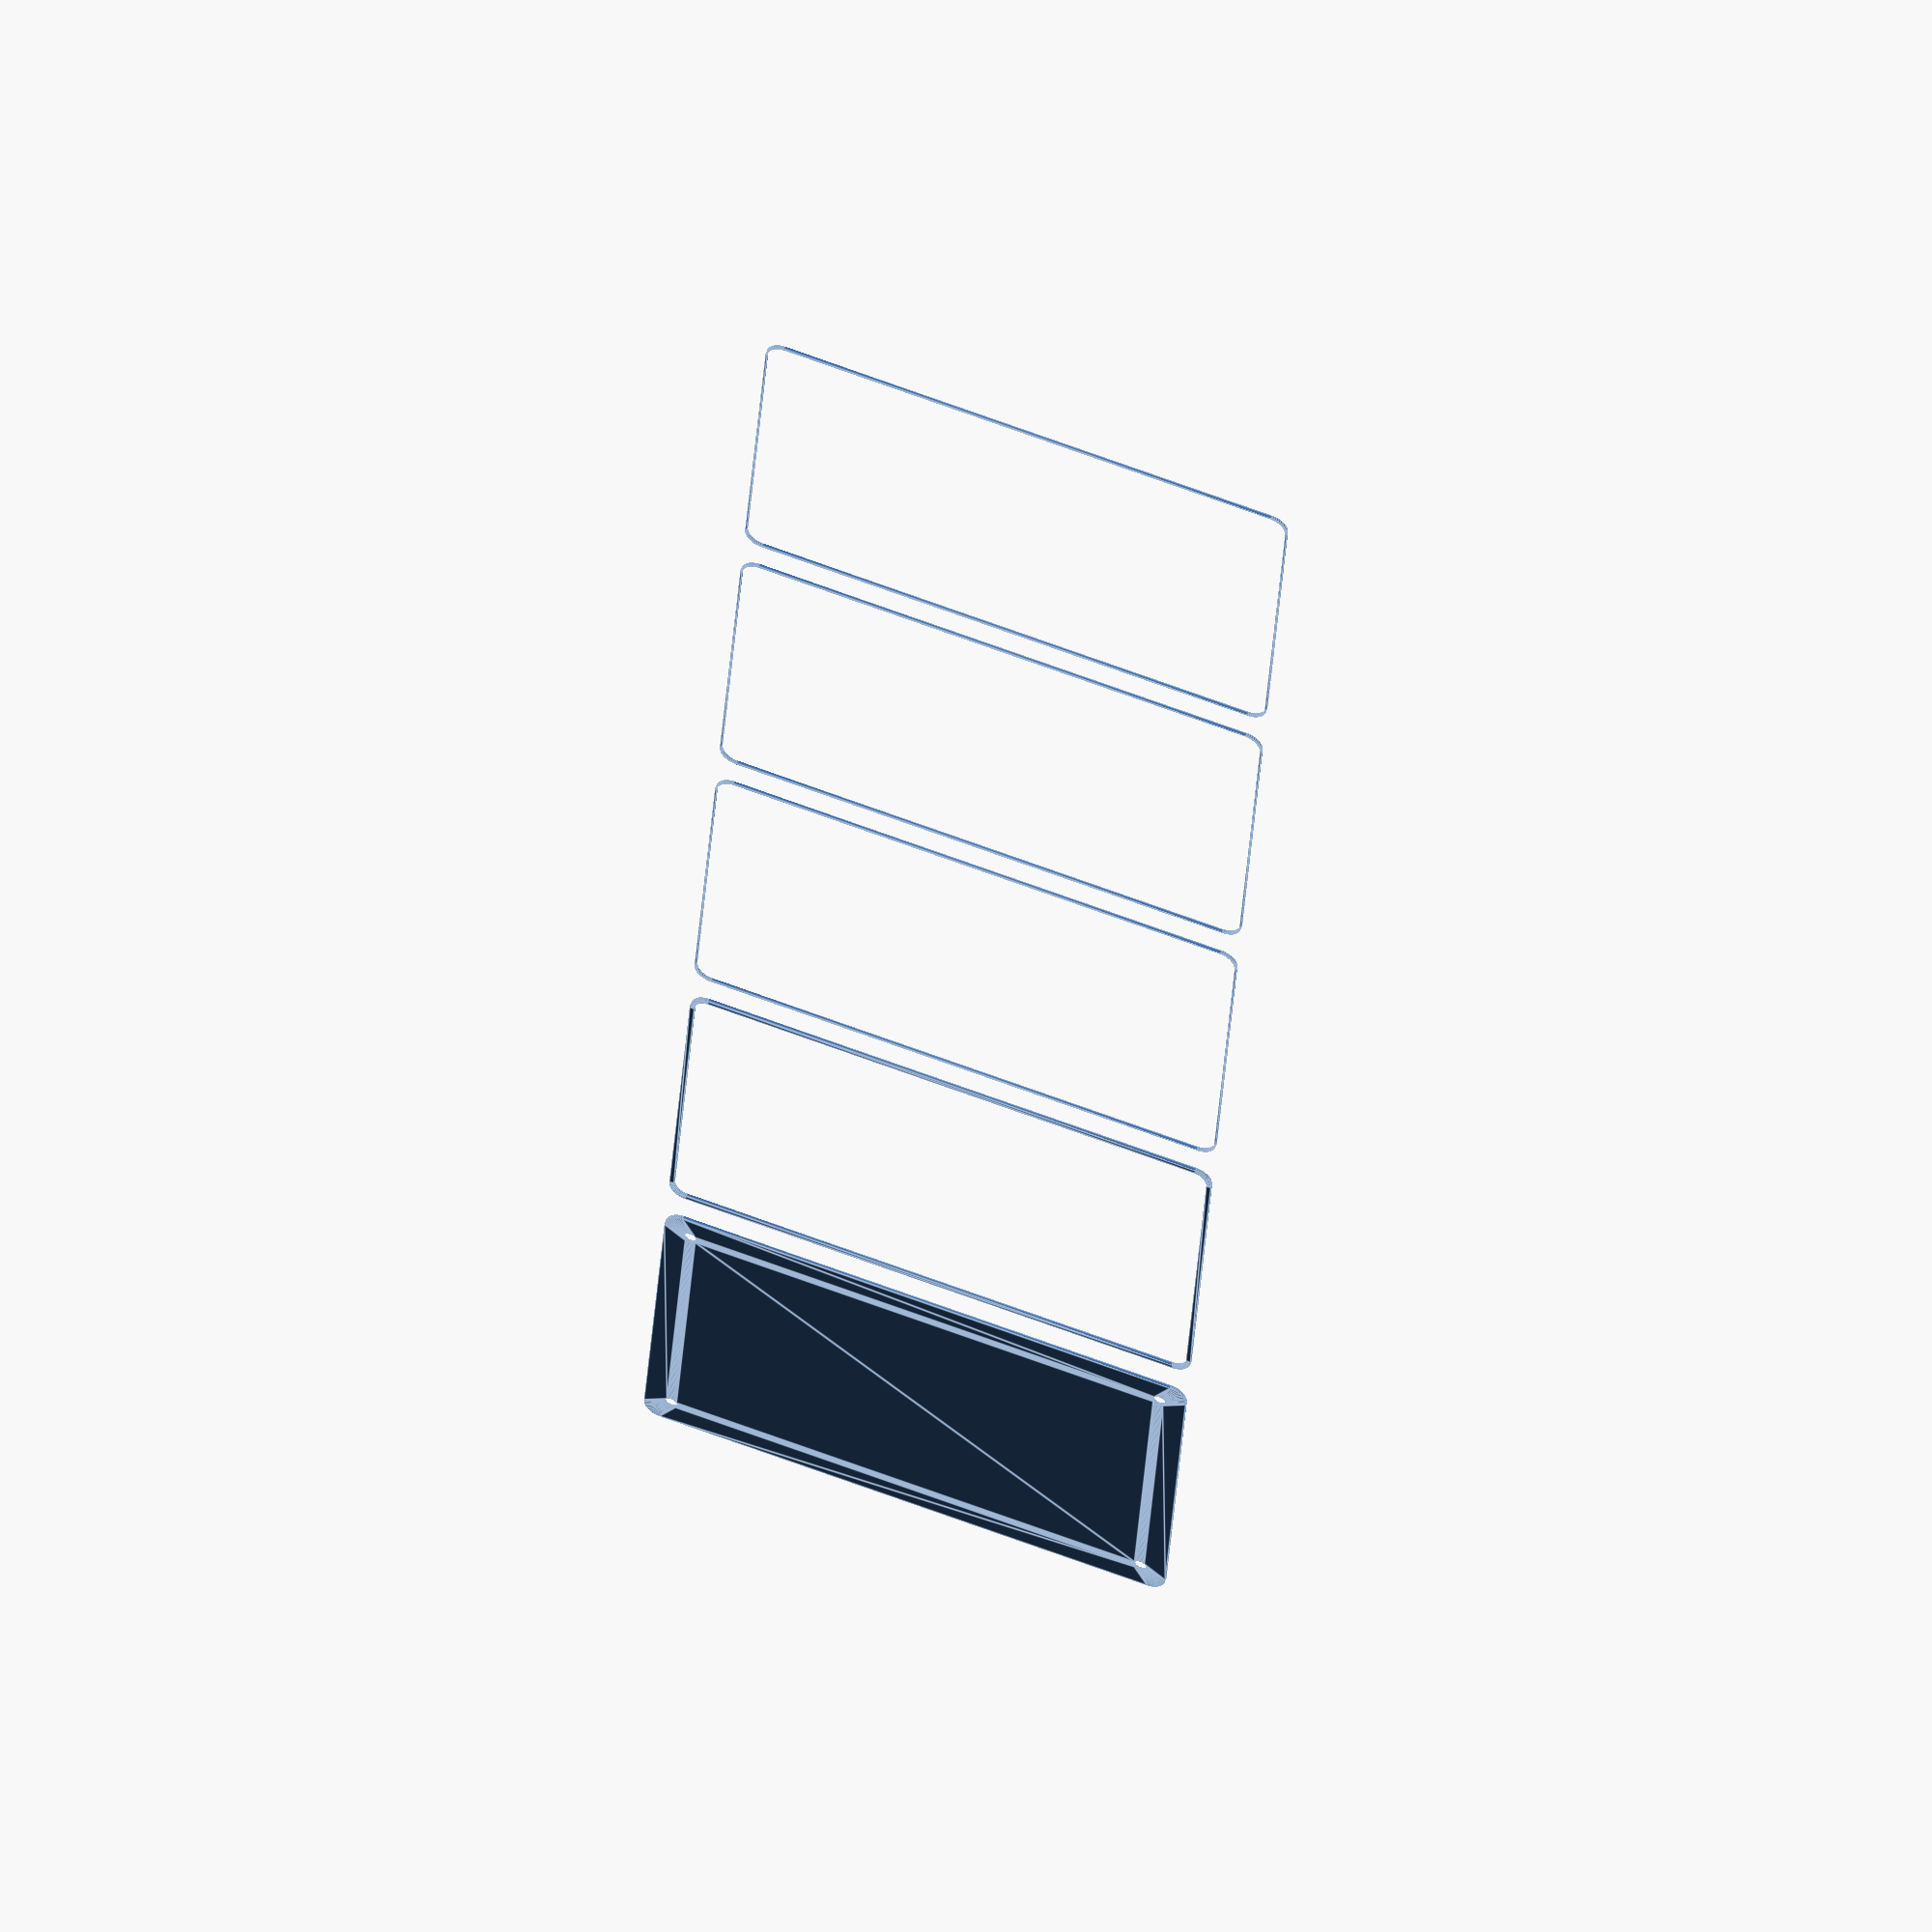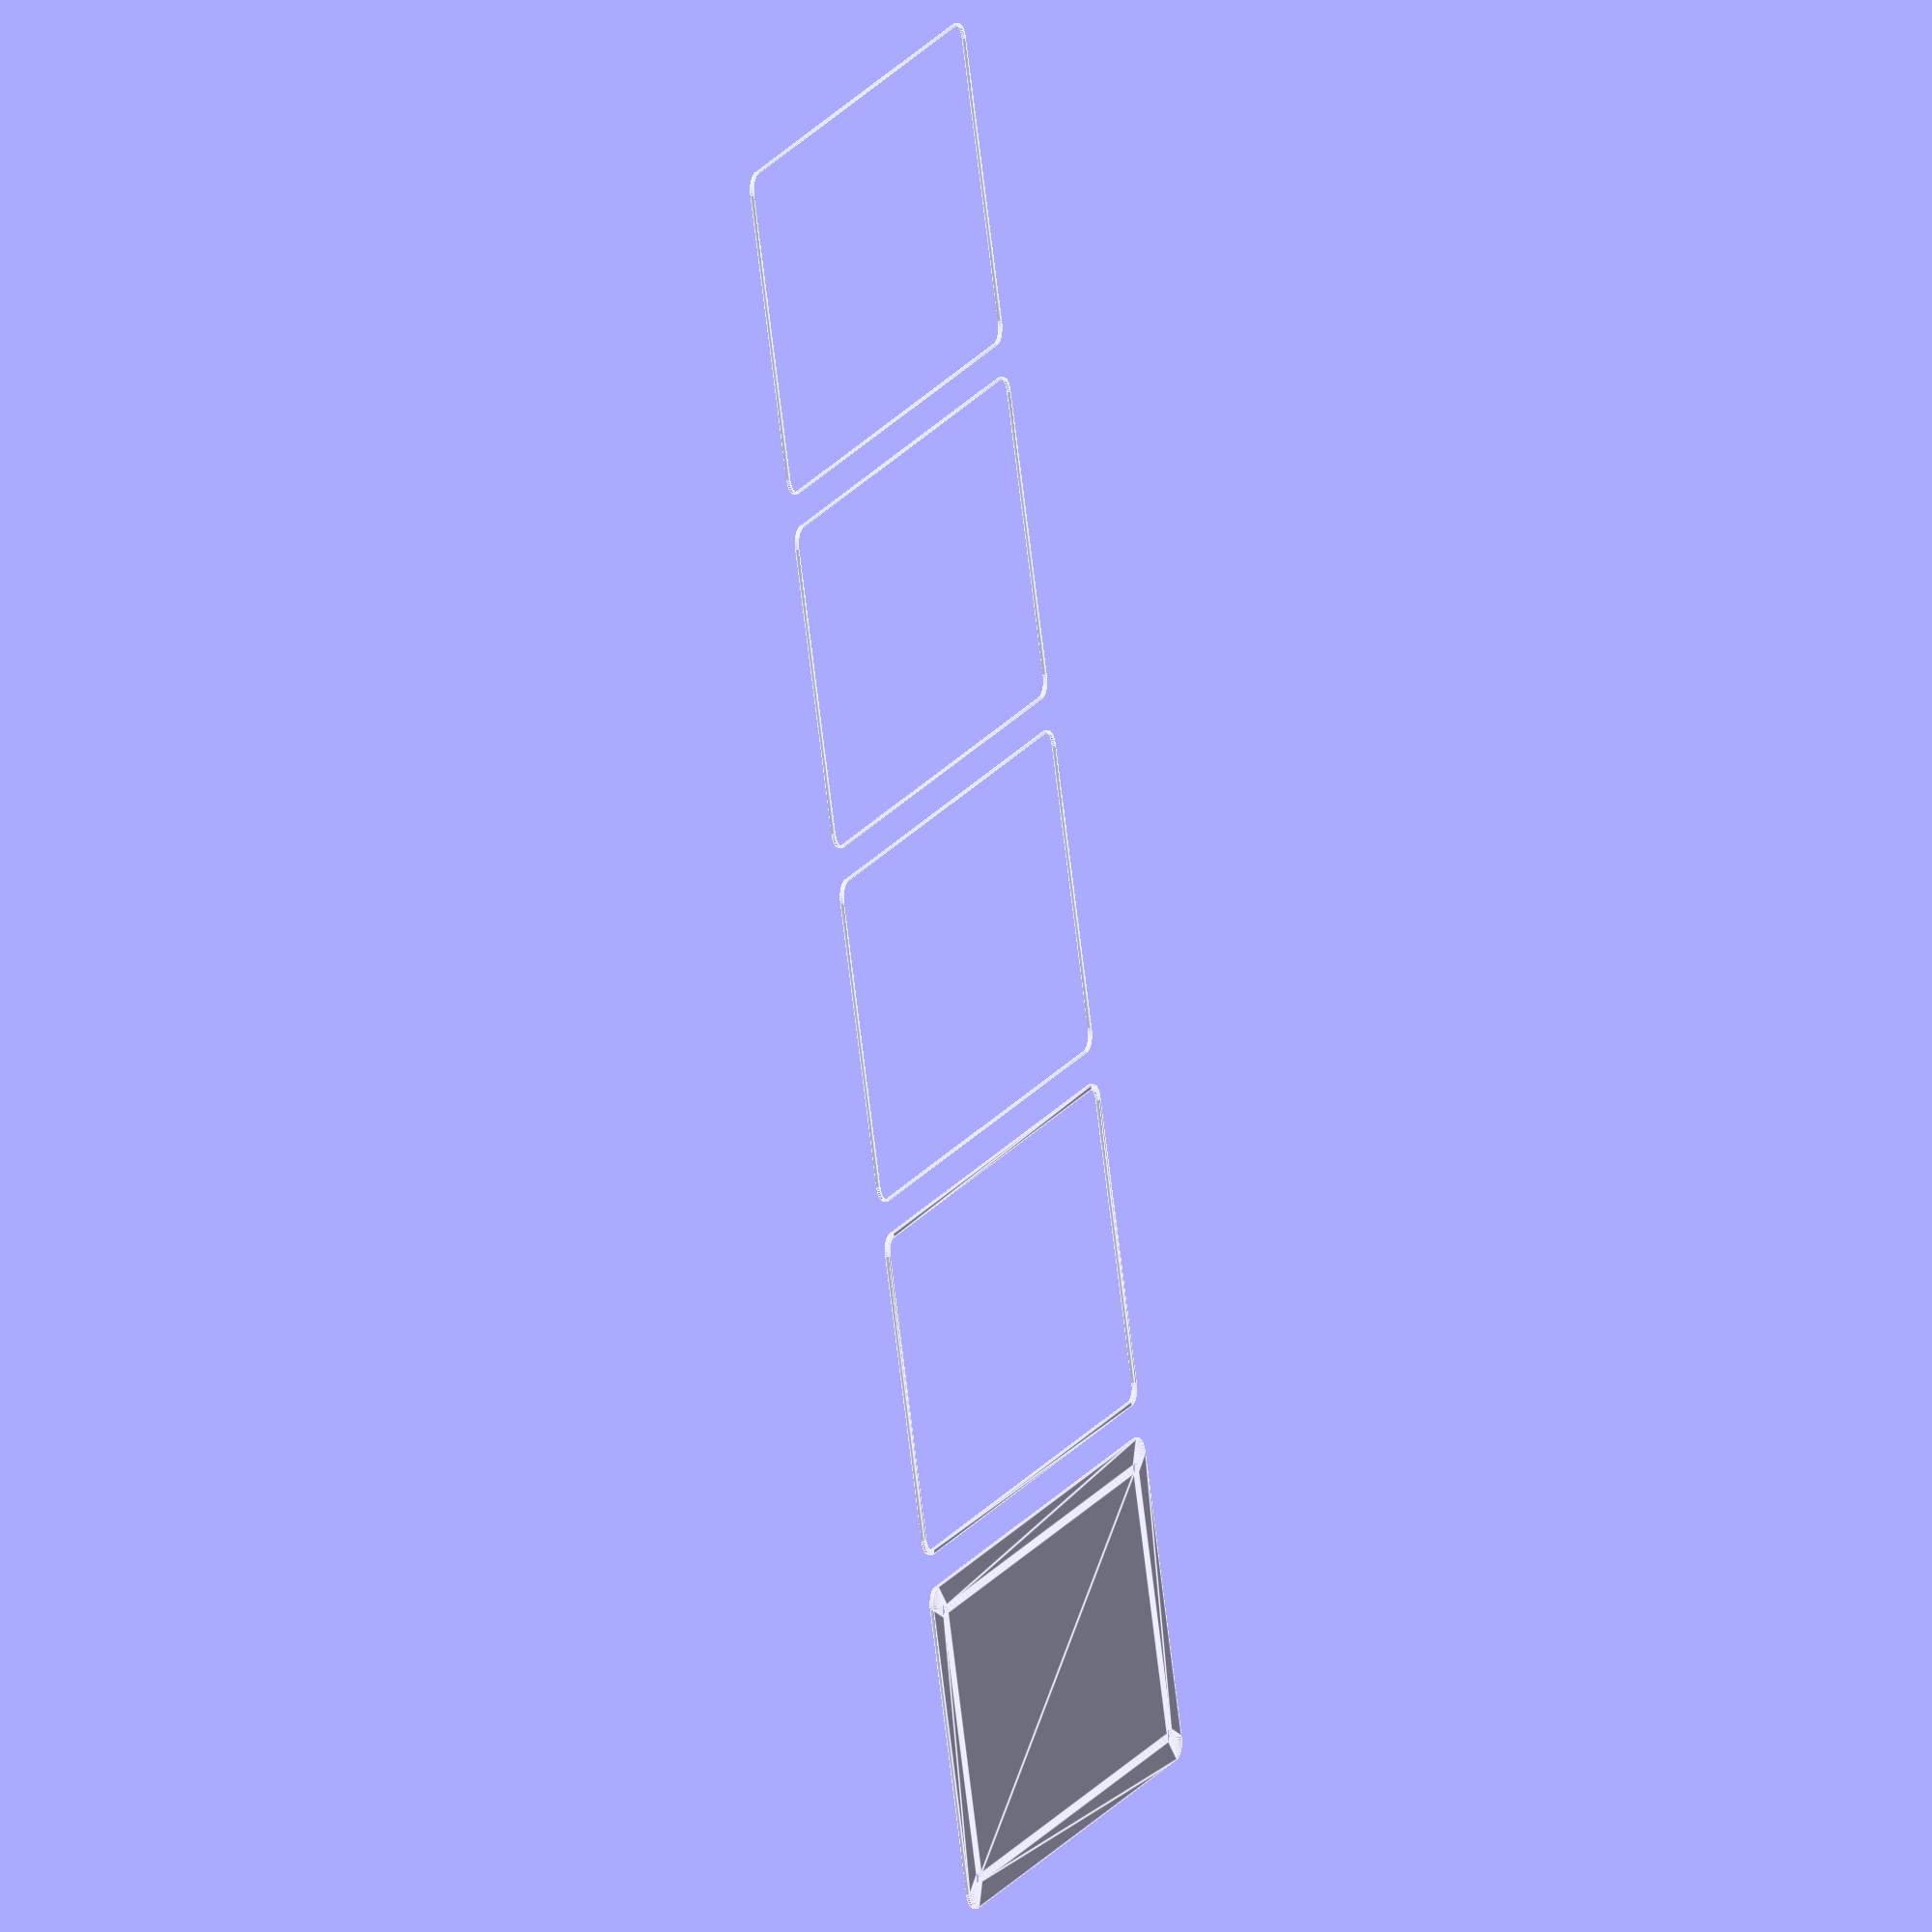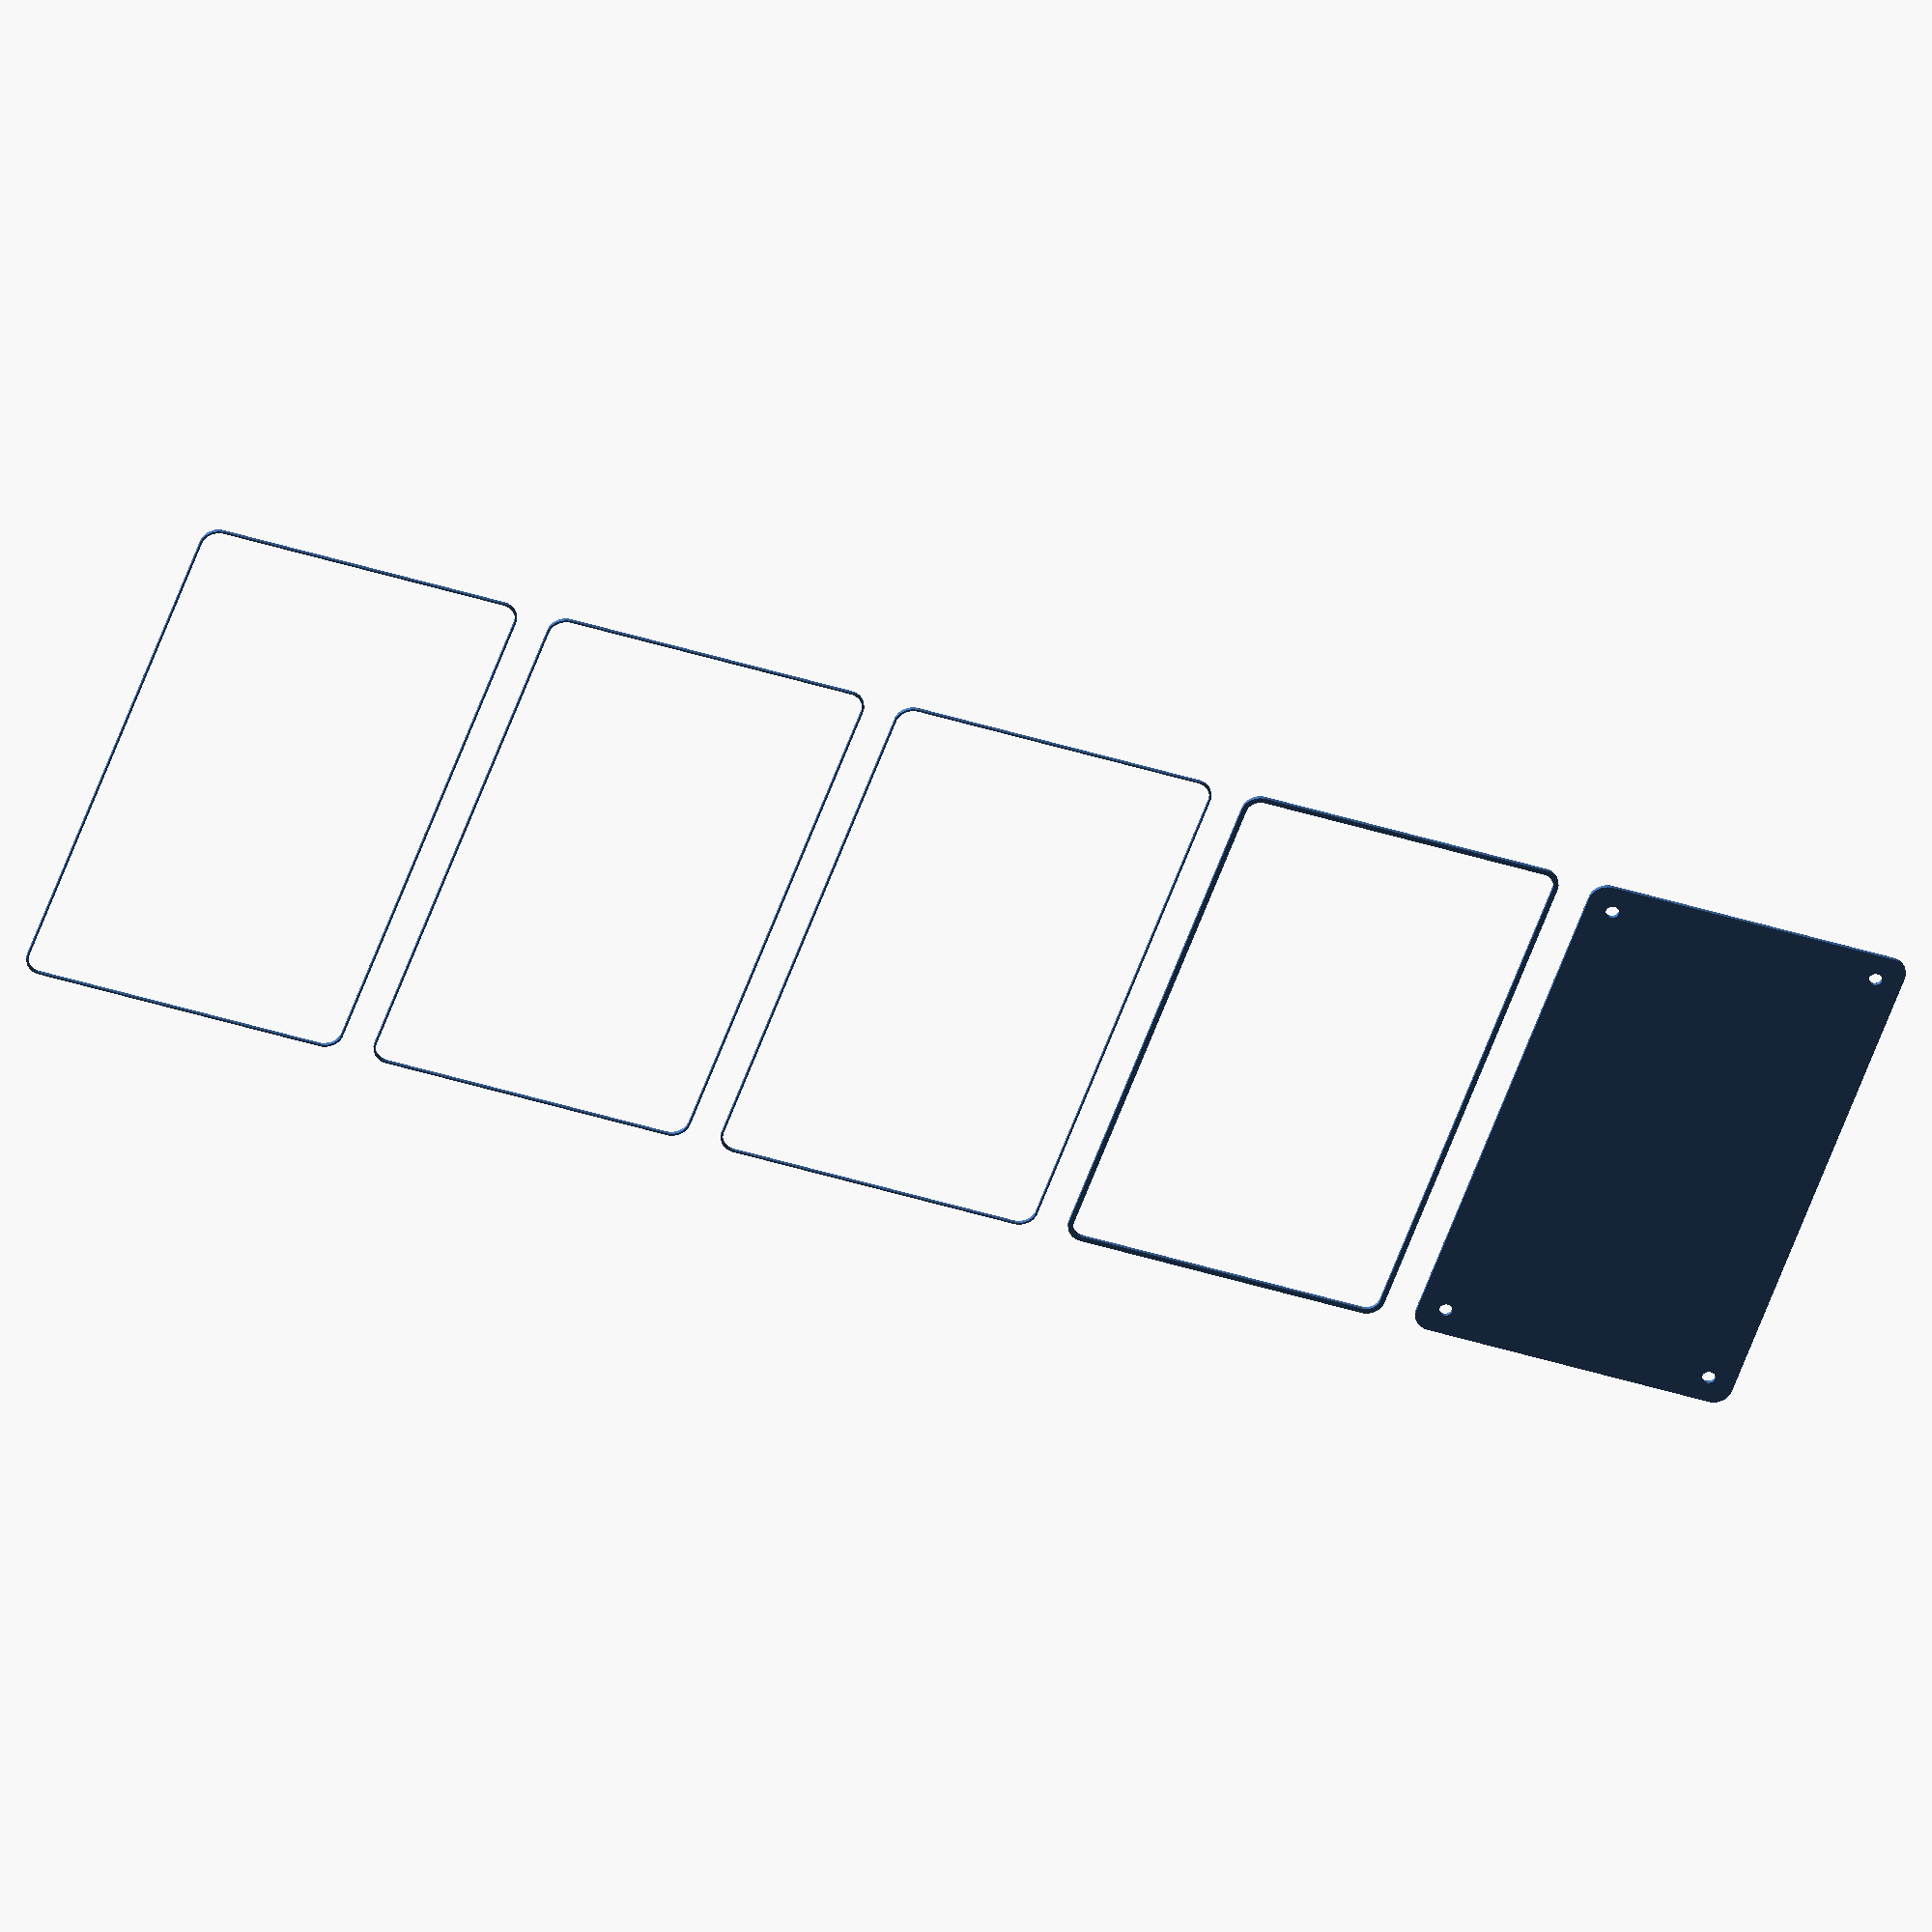
<openscad>
$fn = 50;


union() {
	translate(v = [0, 0, 0]) {
		projection() {
			intersection() {
				translate(v = [-500, -500, -12.0000000000]) {
					cube(size = [1000, 1000, 0.1000000000]);
				}
				difference() {
					union() {
						hull() {
							translate(v = [-70.0000000000, 40.0000000000, 0]) {
								cylinder(h = 27, r = 5);
							}
							translate(v = [70.0000000000, 40.0000000000, 0]) {
								cylinder(h = 27, r = 5);
							}
							translate(v = [-70.0000000000, -40.0000000000, 0]) {
								cylinder(h = 27, r = 5);
							}
							translate(v = [70.0000000000, -40.0000000000, 0]) {
								cylinder(h = 27, r = 5);
							}
						}
					}
					union() {
						translate(v = [-67.5000000000, -37.5000000000, 1]) {
							rotate(a = [0, 0, 0]) {
								difference() {
									union() {
										cylinder(h = 3, r = 2.9000000000);
										translate(v = [0, 0, -10.0000000000]) {
											cylinder(h = 10, r = 1.5000000000);
										}
										translate(v = [0, 0, -10.0000000000]) {
											cylinder(h = 10, r = 1.8000000000);
										}
										translate(v = [0, 0, -10.0000000000]) {
											cylinder(h = 10, r = 1.5000000000);
										}
									}
									union();
								}
							}
						}
						translate(v = [67.5000000000, -37.5000000000, 1]) {
							rotate(a = [0, 0, 0]) {
								difference() {
									union() {
										cylinder(h = 3, r = 2.9000000000);
										translate(v = [0, 0, -10.0000000000]) {
											cylinder(h = 10, r = 1.5000000000);
										}
										translate(v = [0, 0, -10.0000000000]) {
											cylinder(h = 10, r = 1.8000000000);
										}
										translate(v = [0, 0, -10.0000000000]) {
											cylinder(h = 10, r = 1.5000000000);
										}
									}
									union();
								}
							}
						}
						translate(v = [-67.5000000000, 37.5000000000, 1]) {
							rotate(a = [0, 0, 0]) {
								difference() {
									union() {
										cylinder(h = 3, r = 2.9000000000);
										translate(v = [0, 0, -10.0000000000]) {
											cylinder(h = 10, r = 1.5000000000);
										}
										translate(v = [0, 0, -10.0000000000]) {
											cylinder(h = 10, r = 1.8000000000);
										}
										translate(v = [0, 0, -10.0000000000]) {
											cylinder(h = 10, r = 1.5000000000);
										}
									}
									union();
								}
							}
						}
						translate(v = [67.5000000000, 37.5000000000, 1]) {
							rotate(a = [0, 0, 0]) {
								difference() {
									union() {
										cylinder(h = 3, r = 2.9000000000);
										translate(v = [0, 0, -10.0000000000]) {
											cylinder(h = 10, r = 1.5000000000);
										}
										translate(v = [0, 0, -10.0000000000]) {
											cylinder(h = 10, r = 1.8000000000);
										}
										translate(v = [0, 0, -10.0000000000]) {
											cylinder(h = 10, r = 1.5000000000);
										}
									}
									union();
								}
							}
						}
						translate(v = [0, 0, 1]) {
							hull() {
								union() {
									translate(v = [-69.7500000000, 39.7500000000, 4.7500000000]) {
										cylinder(h = 37.5000000000, r = 4.7500000000);
									}
									translate(v = [-69.7500000000, 39.7500000000, 4.7500000000]) {
										sphere(r = 4.7500000000);
									}
									translate(v = [-69.7500000000, 39.7500000000, 42.2500000000]) {
										sphere(r = 4.7500000000);
									}
								}
								union() {
									translate(v = [69.7500000000, 39.7500000000, 4.7500000000]) {
										cylinder(h = 37.5000000000, r = 4.7500000000);
									}
									translate(v = [69.7500000000, 39.7500000000, 4.7500000000]) {
										sphere(r = 4.7500000000);
									}
									translate(v = [69.7500000000, 39.7500000000, 42.2500000000]) {
										sphere(r = 4.7500000000);
									}
								}
								union() {
									translate(v = [-69.7500000000, -39.7500000000, 4.7500000000]) {
										cylinder(h = 37.5000000000, r = 4.7500000000);
									}
									translate(v = [-69.7500000000, -39.7500000000, 4.7500000000]) {
										sphere(r = 4.7500000000);
									}
									translate(v = [-69.7500000000, -39.7500000000, 42.2500000000]) {
										sphere(r = 4.7500000000);
									}
								}
								union() {
									translate(v = [69.7500000000, -39.7500000000, 4.7500000000]) {
										cylinder(h = 37.5000000000, r = 4.7500000000);
									}
									translate(v = [69.7500000000, -39.7500000000, 4.7500000000]) {
										sphere(r = 4.7500000000);
									}
									translate(v = [69.7500000000, -39.7500000000, 42.2500000000]) {
										sphere(r = 4.7500000000);
									}
								}
							}
						}
					}
				}
			}
		}
	}
	translate(v = [0, 99, 0]) {
		projection() {
			intersection() {
				translate(v = [-500, -500, -9.0000000000]) {
					cube(size = [1000, 1000, 0.1000000000]);
				}
				difference() {
					union() {
						hull() {
							translate(v = [-70.0000000000, 40.0000000000, 0]) {
								cylinder(h = 27, r = 5);
							}
							translate(v = [70.0000000000, 40.0000000000, 0]) {
								cylinder(h = 27, r = 5);
							}
							translate(v = [-70.0000000000, -40.0000000000, 0]) {
								cylinder(h = 27, r = 5);
							}
							translate(v = [70.0000000000, -40.0000000000, 0]) {
								cylinder(h = 27, r = 5);
							}
						}
					}
					union() {
						translate(v = [-67.5000000000, -37.5000000000, 1]) {
							rotate(a = [0, 0, 0]) {
								difference() {
									union() {
										cylinder(h = 3, r = 2.9000000000);
										translate(v = [0, 0, -10.0000000000]) {
											cylinder(h = 10, r = 1.5000000000);
										}
										translate(v = [0, 0, -10.0000000000]) {
											cylinder(h = 10, r = 1.8000000000);
										}
										translate(v = [0, 0, -10.0000000000]) {
											cylinder(h = 10, r = 1.5000000000);
										}
									}
									union();
								}
							}
						}
						translate(v = [67.5000000000, -37.5000000000, 1]) {
							rotate(a = [0, 0, 0]) {
								difference() {
									union() {
										cylinder(h = 3, r = 2.9000000000);
										translate(v = [0, 0, -10.0000000000]) {
											cylinder(h = 10, r = 1.5000000000);
										}
										translate(v = [0, 0, -10.0000000000]) {
											cylinder(h = 10, r = 1.8000000000);
										}
										translate(v = [0, 0, -10.0000000000]) {
											cylinder(h = 10, r = 1.5000000000);
										}
									}
									union();
								}
							}
						}
						translate(v = [-67.5000000000, 37.5000000000, 1]) {
							rotate(a = [0, 0, 0]) {
								difference() {
									union() {
										cylinder(h = 3, r = 2.9000000000);
										translate(v = [0, 0, -10.0000000000]) {
											cylinder(h = 10, r = 1.5000000000);
										}
										translate(v = [0, 0, -10.0000000000]) {
											cylinder(h = 10, r = 1.8000000000);
										}
										translate(v = [0, 0, -10.0000000000]) {
											cylinder(h = 10, r = 1.5000000000);
										}
									}
									union();
								}
							}
						}
						translate(v = [67.5000000000, 37.5000000000, 1]) {
							rotate(a = [0, 0, 0]) {
								difference() {
									union() {
										cylinder(h = 3, r = 2.9000000000);
										translate(v = [0, 0, -10.0000000000]) {
											cylinder(h = 10, r = 1.5000000000);
										}
										translate(v = [0, 0, -10.0000000000]) {
											cylinder(h = 10, r = 1.8000000000);
										}
										translate(v = [0, 0, -10.0000000000]) {
											cylinder(h = 10, r = 1.5000000000);
										}
									}
									union();
								}
							}
						}
						translate(v = [0, 0, 1]) {
							hull() {
								union() {
									translate(v = [-69.7500000000, 39.7500000000, 4.7500000000]) {
										cylinder(h = 37.5000000000, r = 4.7500000000);
									}
									translate(v = [-69.7500000000, 39.7500000000, 4.7500000000]) {
										sphere(r = 4.7500000000);
									}
									translate(v = [-69.7500000000, 39.7500000000, 42.2500000000]) {
										sphere(r = 4.7500000000);
									}
								}
								union() {
									translate(v = [69.7500000000, 39.7500000000, 4.7500000000]) {
										cylinder(h = 37.5000000000, r = 4.7500000000);
									}
									translate(v = [69.7500000000, 39.7500000000, 4.7500000000]) {
										sphere(r = 4.7500000000);
									}
									translate(v = [69.7500000000, 39.7500000000, 42.2500000000]) {
										sphere(r = 4.7500000000);
									}
								}
								union() {
									translate(v = [-69.7500000000, -39.7500000000, 4.7500000000]) {
										cylinder(h = 37.5000000000, r = 4.7500000000);
									}
									translate(v = [-69.7500000000, -39.7500000000, 4.7500000000]) {
										sphere(r = 4.7500000000);
									}
									translate(v = [-69.7500000000, -39.7500000000, 42.2500000000]) {
										sphere(r = 4.7500000000);
									}
								}
								union() {
									translate(v = [69.7500000000, -39.7500000000, 4.7500000000]) {
										cylinder(h = 37.5000000000, r = 4.7500000000);
									}
									translate(v = [69.7500000000, -39.7500000000, 4.7500000000]) {
										sphere(r = 4.7500000000);
									}
									translate(v = [69.7500000000, -39.7500000000, 42.2500000000]) {
										sphere(r = 4.7500000000);
									}
								}
							}
						}
					}
				}
			}
		}
	}
	translate(v = [0, 198, 0]) {
		projection() {
			intersection() {
				translate(v = [-500, -500, -6.0000000000]) {
					cube(size = [1000, 1000, 0.1000000000]);
				}
				difference() {
					union() {
						hull() {
							translate(v = [-70.0000000000, 40.0000000000, 0]) {
								cylinder(h = 27, r = 5);
							}
							translate(v = [70.0000000000, 40.0000000000, 0]) {
								cylinder(h = 27, r = 5);
							}
							translate(v = [-70.0000000000, -40.0000000000, 0]) {
								cylinder(h = 27, r = 5);
							}
							translate(v = [70.0000000000, -40.0000000000, 0]) {
								cylinder(h = 27, r = 5);
							}
						}
					}
					union() {
						translate(v = [-67.5000000000, -37.5000000000, 1]) {
							rotate(a = [0, 0, 0]) {
								difference() {
									union() {
										cylinder(h = 3, r = 2.9000000000);
										translate(v = [0, 0, -10.0000000000]) {
											cylinder(h = 10, r = 1.5000000000);
										}
										translate(v = [0, 0, -10.0000000000]) {
											cylinder(h = 10, r = 1.8000000000);
										}
										translate(v = [0, 0, -10.0000000000]) {
											cylinder(h = 10, r = 1.5000000000);
										}
									}
									union();
								}
							}
						}
						translate(v = [67.5000000000, -37.5000000000, 1]) {
							rotate(a = [0, 0, 0]) {
								difference() {
									union() {
										cylinder(h = 3, r = 2.9000000000);
										translate(v = [0, 0, -10.0000000000]) {
											cylinder(h = 10, r = 1.5000000000);
										}
										translate(v = [0, 0, -10.0000000000]) {
											cylinder(h = 10, r = 1.8000000000);
										}
										translate(v = [0, 0, -10.0000000000]) {
											cylinder(h = 10, r = 1.5000000000);
										}
									}
									union();
								}
							}
						}
						translate(v = [-67.5000000000, 37.5000000000, 1]) {
							rotate(a = [0, 0, 0]) {
								difference() {
									union() {
										cylinder(h = 3, r = 2.9000000000);
										translate(v = [0, 0, -10.0000000000]) {
											cylinder(h = 10, r = 1.5000000000);
										}
										translate(v = [0, 0, -10.0000000000]) {
											cylinder(h = 10, r = 1.8000000000);
										}
										translate(v = [0, 0, -10.0000000000]) {
											cylinder(h = 10, r = 1.5000000000);
										}
									}
									union();
								}
							}
						}
						translate(v = [67.5000000000, 37.5000000000, 1]) {
							rotate(a = [0, 0, 0]) {
								difference() {
									union() {
										cylinder(h = 3, r = 2.9000000000);
										translate(v = [0, 0, -10.0000000000]) {
											cylinder(h = 10, r = 1.5000000000);
										}
										translate(v = [0, 0, -10.0000000000]) {
											cylinder(h = 10, r = 1.8000000000);
										}
										translate(v = [0, 0, -10.0000000000]) {
											cylinder(h = 10, r = 1.5000000000);
										}
									}
									union();
								}
							}
						}
						translate(v = [0, 0, 1]) {
							hull() {
								union() {
									translate(v = [-69.7500000000, 39.7500000000, 4.7500000000]) {
										cylinder(h = 37.5000000000, r = 4.7500000000);
									}
									translate(v = [-69.7500000000, 39.7500000000, 4.7500000000]) {
										sphere(r = 4.7500000000);
									}
									translate(v = [-69.7500000000, 39.7500000000, 42.2500000000]) {
										sphere(r = 4.7500000000);
									}
								}
								union() {
									translate(v = [69.7500000000, 39.7500000000, 4.7500000000]) {
										cylinder(h = 37.5000000000, r = 4.7500000000);
									}
									translate(v = [69.7500000000, 39.7500000000, 4.7500000000]) {
										sphere(r = 4.7500000000);
									}
									translate(v = [69.7500000000, 39.7500000000, 42.2500000000]) {
										sphere(r = 4.7500000000);
									}
								}
								union() {
									translate(v = [-69.7500000000, -39.7500000000, 4.7500000000]) {
										cylinder(h = 37.5000000000, r = 4.7500000000);
									}
									translate(v = [-69.7500000000, -39.7500000000, 4.7500000000]) {
										sphere(r = 4.7500000000);
									}
									translate(v = [-69.7500000000, -39.7500000000, 42.2500000000]) {
										sphere(r = 4.7500000000);
									}
								}
								union() {
									translate(v = [69.7500000000, -39.7500000000, 4.7500000000]) {
										cylinder(h = 37.5000000000, r = 4.7500000000);
									}
									translate(v = [69.7500000000, -39.7500000000, 4.7500000000]) {
										sphere(r = 4.7500000000);
									}
									translate(v = [69.7500000000, -39.7500000000, 42.2500000000]) {
										sphere(r = 4.7500000000);
									}
								}
							}
						}
					}
				}
			}
		}
	}
	translate(v = [0, 297, 0]) {
		projection() {
			intersection() {
				translate(v = [-500, -500, -3.0000000000]) {
					cube(size = [1000, 1000, 0.1000000000]);
				}
				difference() {
					union() {
						hull() {
							translate(v = [-70.0000000000, 40.0000000000, 0]) {
								cylinder(h = 27, r = 5);
							}
							translate(v = [70.0000000000, 40.0000000000, 0]) {
								cylinder(h = 27, r = 5);
							}
							translate(v = [-70.0000000000, -40.0000000000, 0]) {
								cylinder(h = 27, r = 5);
							}
							translate(v = [70.0000000000, -40.0000000000, 0]) {
								cylinder(h = 27, r = 5);
							}
						}
					}
					union() {
						translate(v = [-67.5000000000, -37.5000000000, 1]) {
							rotate(a = [0, 0, 0]) {
								difference() {
									union() {
										cylinder(h = 3, r = 2.9000000000);
										translate(v = [0, 0, -10.0000000000]) {
											cylinder(h = 10, r = 1.5000000000);
										}
										translate(v = [0, 0, -10.0000000000]) {
											cylinder(h = 10, r = 1.8000000000);
										}
										translate(v = [0, 0, -10.0000000000]) {
											cylinder(h = 10, r = 1.5000000000);
										}
									}
									union();
								}
							}
						}
						translate(v = [67.5000000000, -37.5000000000, 1]) {
							rotate(a = [0, 0, 0]) {
								difference() {
									union() {
										cylinder(h = 3, r = 2.9000000000);
										translate(v = [0, 0, -10.0000000000]) {
											cylinder(h = 10, r = 1.5000000000);
										}
										translate(v = [0, 0, -10.0000000000]) {
											cylinder(h = 10, r = 1.8000000000);
										}
										translate(v = [0, 0, -10.0000000000]) {
											cylinder(h = 10, r = 1.5000000000);
										}
									}
									union();
								}
							}
						}
						translate(v = [-67.5000000000, 37.5000000000, 1]) {
							rotate(a = [0, 0, 0]) {
								difference() {
									union() {
										cylinder(h = 3, r = 2.9000000000);
										translate(v = [0, 0, -10.0000000000]) {
											cylinder(h = 10, r = 1.5000000000);
										}
										translate(v = [0, 0, -10.0000000000]) {
											cylinder(h = 10, r = 1.8000000000);
										}
										translate(v = [0, 0, -10.0000000000]) {
											cylinder(h = 10, r = 1.5000000000);
										}
									}
									union();
								}
							}
						}
						translate(v = [67.5000000000, 37.5000000000, 1]) {
							rotate(a = [0, 0, 0]) {
								difference() {
									union() {
										cylinder(h = 3, r = 2.9000000000);
										translate(v = [0, 0, -10.0000000000]) {
											cylinder(h = 10, r = 1.5000000000);
										}
										translate(v = [0, 0, -10.0000000000]) {
											cylinder(h = 10, r = 1.8000000000);
										}
										translate(v = [0, 0, -10.0000000000]) {
											cylinder(h = 10, r = 1.5000000000);
										}
									}
									union();
								}
							}
						}
						translate(v = [0, 0, 1]) {
							hull() {
								union() {
									translate(v = [-69.7500000000, 39.7500000000, 4.7500000000]) {
										cylinder(h = 37.5000000000, r = 4.7500000000);
									}
									translate(v = [-69.7500000000, 39.7500000000, 4.7500000000]) {
										sphere(r = 4.7500000000);
									}
									translate(v = [-69.7500000000, 39.7500000000, 42.2500000000]) {
										sphere(r = 4.7500000000);
									}
								}
								union() {
									translate(v = [69.7500000000, 39.7500000000, 4.7500000000]) {
										cylinder(h = 37.5000000000, r = 4.7500000000);
									}
									translate(v = [69.7500000000, 39.7500000000, 4.7500000000]) {
										sphere(r = 4.7500000000);
									}
									translate(v = [69.7500000000, 39.7500000000, 42.2500000000]) {
										sphere(r = 4.7500000000);
									}
								}
								union() {
									translate(v = [-69.7500000000, -39.7500000000, 4.7500000000]) {
										cylinder(h = 37.5000000000, r = 4.7500000000);
									}
									translate(v = [-69.7500000000, -39.7500000000, 4.7500000000]) {
										sphere(r = 4.7500000000);
									}
									translate(v = [-69.7500000000, -39.7500000000, 42.2500000000]) {
										sphere(r = 4.7500000000);
									}
								}
								union() {
									translate(v = [69.7500000000, -39.7500000000, 4.7500000000]) {
										cylinder(h = 37.5000000000, r = 4.7500000000);
									}
									translate(v = [69.7500000000, -39.7500000000, 4.7500000000]) {
										sphere(r = 4.7500000000);
									}
									translate(v = [69.7500000000, -39.7500000000, 42.2500000000]) {
										sphere(r = 4.7500000000);
									}
								}
							}
						}
					}
				}
			}
		}
	}
	translate(v = [0, 396, 0]) {
		projection() {
			intersection() {
				translate(v = [-500, -500, 0.0000000000]) {
					cube(size = [1000, 1000, 0.1000000000]);
				}
				difference() {
					union() {
						hull() {
							translate(v = [-70.0000000000, 40.0000000000, 0]) {
								cylinder(h = 27, r = 5);
							}
							translate(v = [70.0000000000, 40.0000000000, 0]) {
								cylinder(h = 27, r = 5);
							}
							translate(v = [-70.0000000000, -40.0000000000, 0]) {
								cylinder(h = 27, r = 5);
							}
							translate(v = [70.0000000000, -40.0000000000, 0]) {
								cylinder(h = 27, r = 5);
							}
						}
					}
					union() {
						translate(v = [-67.5000000000, -37.5000000000, 1]) {
							rotate(a = [0, 0, 0]) {
								difference() {
									union() {
										cylinder(h = 3, r = 2.9000000000);
										translate(v = [0, 0, -10.0000000000]) {
											cylinder(h = 10, r = 1.5000000000);
										}
										translate(v = [0, 0, -10.0000000000]) {
											cylinder(h = 10, r = 1.8000000000);
										}
										translate(v = [0, 0, -10.0000000000]) {
											cylinder(h = 10, r = 1.5000000000);
										}
									}
									union();
								}
							}
						}
						translate(v = [67.5000000000, -37.5000000000, 1]) {
							rotate(a = [0, 0, 0]) {
								difference() {
									union() {
										cylinder(h = 3, r = 2.9000000000);
										translate(v = [0, 0, -10.0000000000]) {
											cylinder(h = 10, r = 1.5000000000);
										}
										translate(v = [0, 0, -10.0000000000]) {
											cylinder(h = 10, r = 1.8000000000);
										}
										translate(v = [0, 0, -10.0000000000]) {
											cylinder(h = 10, r = 1.5000000000);
										}
									}
									union();
								}
							}
						}
						translate(v = [-67.5000000000, 37.5000000000, 1]) {
							rotate(a = [0, 0, 0]) {
								difference() {
									union() {
										cylinder(h = 3, r = 2.9000000000);
										translate(v = [0, 0, -10.0000000000]) {
											cylinder(h = 10, r = 1.5000000000);
										}
										translate(v = [0, 0, -10.0000000000]) {
											cylinder(h = 10, r = 1.8000000000);
										}
										translate(v = [0, 0, -10.0000000000]) {
											cylinder(h = 10, r = 1.5000000000);
										}
									}
									union();
								}
							}
						}
						translate(v = [67.5000000000, 37.5000000000, 1]) {
							rotate(a = [0, 0, 0]) {
								difference() {
									union() {
										cylinder(h = 3, r = 2.9000000000);
										translate(v = [0, 0, -10.0000000000]) {
											cylinder(h = 10, r = 1.5000000000);
										}
										translate(v = [0, 0, -10.0000000000]) {
											cylinder(h = 10, r = 1.8000000000);
										}
										translate(v = [0, 0, -10.0000000000]) {
											cylinder(h = 10, r = 1.5000000000);
										}
									}
									union();
								}
							}
						}
						translate(v = [0, 0, 1]) {
							hull() {
								union() {
									translate(v = [-69.7500000000, 39.7500000000, 4.7500000000]) {
										cylinder(h = 37.5000000000, r = 4.7500000000);
									}
									translate(v = [-69.7500000000, 39.7500000000, 4.7500000000]) {
										sphere(r = 4.7500000000);
									}
									translate(v = [-69.7500000000, 39.7500000000, 42.2500000000]) {
										sphere(r = 4.7500000000);
									}
								}
								union() {
									translate(v = [69.7500000000, 39.7500000000, 4.7500000000]) {
										cylinder(h = 37.5000000000, r = 4.7500000000);
									}
									translate(v = [69.7500000000, 39.7500000000, 4.7500000000]) {
										sphere(r = 4.7500000000);
									}
									translate(v = [69.7500000000, 39.7500000000, 42.2500000000]) {
										sphere(r = 4.7500000000);
									}
								}
								union() {
									translate(v = [-69.7500000000, -39.7500000000, 4.7500000000]) {
										cylinder(h = 37.5000000000, r = 4.7500000000);
									}
									translate(v = [-69.7500000000, -39.7500000000, 4.7500000000]) {
										sphere(r = 4.7500000000);
									}
									translate(v = [-69.7500000000, -39.7500000000, 42.2500000000]) {
										sphere(r = 4.7500000000);
									}
								}
								union() {
									translate(v = [69.7500000000, -39.7500000000, 4.7500000000]) {
										cylinder(h = 37.5000000000, r = 4.7500000000);
									}
									translate(v = [69.7500000000, -39.7500000000, 4.7500000000]) {
										sphere(r = 4.7500000000);
									}
									translate(v = [69.7500000000, -39.7500000000, 42.2500000000]) {
										sphere(r = 4.7500000000);
									}
								}
							}
						}
					}
				}
			}
		}
	}
	translate(v = [0, 495, 0]) {
		projection() {
			intersection() {
				translate(v = [-500, -500, 3.0000000000]) {
					cube(size = [1000, 1000, 0.1000000000]);
				}
				difference() {
					union() {
						hull() {
							translate(v = [-70.0000000000, 40.0000000000, 0]) {
								cylinder(h = 27, r = 5);
							}
							translate(v = [70.0000000000, 40.0000000000, 0]) {
								cylinder(h = 27, r = 5);
							}
							translate(v = [-70.0000000000, -40.0000000000, 0]) {
								cylinder(h = 27, r = 5);
							}
							translate(v = [70.0000000000, -40.0000000000, 0]) {
								cylinder(h = 27, r = 5);
							}
						}
					}
					union() {
						translate(v = [-67.5000000000, -37.5000000000, 1]) {
							rotate(a = [0, 0, 0]) {
								difference() {
									union() {
										cylinder(h = 3, r = 2.9000000000);
										translate(v = [0, 0, -10.0000000000]) {
											cylinder(h = 10, r = 1.5000000000);
										}
										translate(v = [0, 0, -10.0000000000]) {
											cylinder(h = 10, r = 1.8000000000);
										}
										translate(v = [0, 0, -10.0000000000]) {
											cylinder(h = 10, r = 1.5000000000);
										}
									}
									union();
								}
							}
						}
						translate(v = [67.5000000000, -37.5000000000, 1]) {
							rotate(a = [0, 0, 0]) {
								difference() {
									union() {
										cylinder(h = 3, r = 2.9000000000);
										translate(v = [0, 0, -10.0000000000]) {
											cylinder(h = 10, r = 1.5000000000);
										}
										translate(v = [0, 0, -10.0000000000]) {
											cylinder(h = 10, r = 1.8000000000);
										}
										translate(v = [0, 0, -10.0000000000]) {
											cylinder(h = 10, r = 1.5000000000);
										}
									}
									union();
								}
							}
						}
						translate(v = [-67.5000000000, 37.5000000000, 1]) {
							rotate(a = [0, 0, 0]) {
								difference() {
									union() {
										cylinder(h = 3, r = 2.9000000000);
										translate(v = [0, 0, -10.0000000000]) {
											cylinder(h = 10, r = 1.5000000000);
										}
										translate(v = [0, 0, -10.0000000000]) {
											cylinder(h = 10, r = 1.8000000000);
										}
										translate(v = [0, 0, -10.0000000000]) {
											cylinder(h = 10, r = 1.5000000000);
										}
									}
									union();
								}
							}
						}
						translate(v = [67.5000000000, 37.5000000000, 1]) {
							rotate(a = [0, 0, 0]) {
								difference() {
									union() {
										cylinder(h = 3, r = 2.9000000000);
										translate(v = [0, 0, -10.0000000000]) {
											cylinder(h = 10, r = 1.5000000000);
										}
										translate(v = [0, 0, -10.0000000000]) {
											cylinder(h = 10, r = 1.8000000000);
										}
										translate(v = [0, 0, -10.0000000000]) {
											cylinder(h = 10, r = 1.5000000000);
										}
									}
									union();
								}
							}
						}
						translate(v = [0, 0, 1]) {
							hull() {
								union() {
									translate(v = [-69.7500000000, 39.7500000000, 4.7500000000]) {
										cylinder(h = 37.5000000000, r = 4.7500000000);
									}
									translate(v = [-69.7500000000, 39.7500000000, 4.7500000000]) {
										sphere(r = 4.7500000000);
									}
									translate(v = [-69.7500000000, 39.7500000000, 42.2500000000]) {
										sphere(r = 4.7500000000);
									}
								}
								union() {
									translate(v = [69.7500000000, 39.7500000000, 4.7500000000]) {
										cylinder(h = 37.5000000000, r = 4.7500000000);
									}
									translate(v = [69.7500000000, 39.7500000000, 4.7500000000]) {
										sphere(r = 4.7500000000);
									}
									translate(v = [69.7500000000, 39.7500000000, 42.2500000000]) {
										sphere(r = 4.7500000000);
									}
								}
								union() {
									translate(v = [-69.7500000000, -39.7500000000, 4.7500000000]) {
										cylinder(h = 37.5000000000, r = 4.7500000000);
									}
									translate(v = [-69.7500000000, -39.7500000000, 4.7500000000]) {
										sphere(r = 4.7500000000);
									}
									translate(v = [-69.7500000000, -39.7500000000, 42.2500000000]) {
										sphere(r = 4.7500000000);
									}
								}
								union() {
									translate(v = [69.7500000000, -39.7500000000, 4.7500000000]) {
										cylinder(h = 37.5000000000, r = 4.7500000000);
									}
									translate(v = [69.7500000000, -39.7500000000, 4.7500000000]) {
										sphere(r = 4.7500000000);
									}
									translate(v = [69.7500000000, -39.7500000000, 42.2500000000]) {
										sphere(r = 4.7500000000);
									}
								}
							}
						}
					}
				}
			}
		}
	}
	translate(v = [0, 594, 0]) {
		projection() {
			intersection() {
				translate(v = [-500, -500, 6.0000000000]) {
					cube(size = [1000, 1000, 0.1000000000]);
				}
				difference() {
					union() {
						hull() {
							translate(v = [-70.0000000000, 40.0000000000, 0]) {
								cylinder(h = 27, r = 5);
							}
							translate(v = [70.0000000000, 40.0000000000, 0]) {
								cylinder(h = 27, r = 5);
							}
							translate(v = [-70.0000000000, -40.0000000000, 0]) {
								cylinder(h = 27, r = 5);
							}
							translate(v = [70.0000000000, -40.0000000000, 0]) {
								cylinder(h = 27, r = 5);
							}
						}
					}
					union() {
						translate(v = [-67.5000000000, -37.5000000000, 1]) {
							rotate(a = [0, 0, 0]) {
								difference() {
									union() {
										cylinder(h = 3, r = 2.9000000000);
										translate(v = [0, 0, -10.0000000000]) {
											cylinder(h = 10, r = 1.5000000000);
										}
										translate(v = [0, 0, -10.0000000000]) {
											cylinder(h = 10, r = 1.8000000000);
										}
										translate(v = [0, 0, -10.0000000000]) {
											cylinder(h = 10, r = 1.5000000000);
										}
									}
									union();
								}
							}
						}
						translate(v = [67.5000000000, -37.5000000000, 1]) {
							rotate(a = [0, 0, 0]) {
								difference() {
									union() {
										cylinder(h = 3, r = 2.9000000000);
										translate(v = [0, 0, -10.0000000000]) {
											cylinder(h = 10, r = 1.5000000000);
										}
										translate(v = [0, 0, -10.0000000000]) {
											cylinder(h = 10, r = 1.8000000000);
										}
										translate(v = [0, 0, -10.0000000000]) {
											cylinder(h = 10, r = 1.5000000000);
										}
									}
									union();
								}
							}
						}
						translate(v = [-67.5000000000, 37.5000000000, 1]) {
							rotate(a = [0, 0, 0]) {
								difference() {
									union() {
										cylinder(h = 3, r = 2.9000000000);
										translate(v = [0, 0, -10.0000000000]) {
											cylinder(h = 10, r = 1.5000000000);
										}
										translate(v = [0, 0, -10.0000000000]) {
											cylinder(h = 10, r = 1.8000000000);
										}
										translate(v = [0, 0, -10.0000000000]) {
											cylinder(h = 10, r = 1.5000000000);
										}
									}
									union();
								}
							}
						}
						translate(v = [67.5000000000, 37.5000000000, 1]) {
							rotate(a = [0, 0, 0]) {
								difference() {
									union() {
										cylinder(h = 3, r = 2.9000000000);
										translate(v = [0, 0, -10.0000000000]) {
											cylinder(h = 10, r = 1.5000000000);
										}
										translate(v = [0, 0, -10.0000000000]) {
											cylinder(h = 10, r = 1.8000000000);
										}
										translate(v = [0, 0, -10.0000000000]) {
											cylinder(h = 10, r = 1.5000000000);
										}
									}
									union();
								}
							}
						}
						translate(v = [0, 0, 1]) {
							hull() {
								union() {
									translate(v = [-69.7500000000, 39.7500000000, 4.7500000000]) {
										cylinder(h = 37.5000000000, r = 4.7500000000);
									}
									translate(v = [-69.7500000000, 39.7500000000, 4.7500000000]) {
										sphere(r = 4.7500000000);
									}
									translate(v = [-69.7500000000, 39.7500000000, 42.2500000000]) {
										sphere(r = 4.7500000000);
									}
								}
								union() {
									translate(v = [69.7500000000, 39.7500000000, 4.7500000000]) {
										cylinder(h = 37.5000000000, r = 4.7500000000);
									}
									translate(v = [69.7500000000, 39.7500000000, 4.7500000000]) {
										sphere(r = 4.7500000000);
									}
									translate(v = [69.7500000000, 39.7500000000, 42.2500000000]) {
										sphere(r = 4.7500000000);
									}
								}
								union() {
									translate(v = [-69.7500000000, -39.7500000000, 4.7500000000]) {
										cylinder(h = 37.5000000000, r = 4.7500000000);
									}
									translate(v = [-69.7500000000, -39.7500000000, 4.7500000000]) {
										sphere(r = 4.7500000000);
									}
									translate(v = [-69.7500000000, -39.7500000000, 42.2500000000]) {
										sphere(r = 4.7500000000);
									}
								}
								union() {
									translate(v = [69.7500000000, -39.7500000000, 4.7500000000]) {
										cylinder(h = 37.5000000000, r = 4.7500000000);
									}
									translate(v = [69.7500000000, -39.7500000000, 4.7500000000]) {
										sphere(r = 4.7500000000);
									}
									translate(v = [69.7500000000, -39.7500000000, 42.2500000000]) {
										sphere(r = 4.7500000000);
									}
								}
							}
						}
					}
				}
			}
		}
	}
	translate(v = [0, 693, 0]) {
		projection() {
			intersection() {
				translate(v = [-500, -500, 9.0000000000]) {
					cube(size = [1000, 1000, 0.1000000000]);
				}
				difference() {
					union() {
						hull() {
							translate(v = [-70.0000000000, 40.0000000000, 0]) {
								cylinder(h = 27, r = 5);
							}
							translate(v = [70.0000000000, 40.0000000000, 0]) {
								cylinder(h = 27, r = 5);
							}
							translate(v = [-70.0000000000, -40.0000000000, 0]) {
								cylinder(h = 27, r = 5);
							}
							translate(v = [70.0000000000, -40.0000000000, 0]) {
								cylinder(h = 27, r = 5);
							}
						}
					}
					union() {
						translate(v = [-67.5000000000, -37.5000000000, 1]) {
							rotate(a = [0, 0, 0]) {
								difference() {
									union() {
										cylinder(h = 3, r = 2.9000000000);
										translate(v = [0, 0, -10.0000000000]) {
											cylinder(h = 10, r = 1.5000000000);
										}
										translate(v = [0, 0, -10.0000000000]) {
											cylinder(h = 10, r = 1.8000000000);
										}
										translate(v = [0, 0, -10.0000000000]) {
											cylinder(h = 10, r = 1.5000000000);
										}
									}
									union();
								}
							}
						}
						translate(v = [67.5000000000, -37.5000000000, 1]) {
							rotate(a = [0, 0, 0]) {
								difference() {
									union() {
										cylinder(h = 3, r = 2.9000000000);
										translate(v = [0, 0, -10.0000000000]) {
											cylinder(h = 10, r = 1.5000000000);
										}
										translate(v = [0, 0, -10.0000000000]) {
											cylinder(h = 10, r = 1.8000000000);
										}
										translate(v = [0, 0, -10.0000000000]) {
											cylinder(h = 10, r = 1.5000000000);
										}
									}
									union();
								}
							}
						}
						translate(v = [-67.5000000000, 37.5000000000, 1]) {
							rotate(a = [0, 0, 0]) {
								difference() {
									union() {
										cylinder(h = 3, r = 2.9000000000);
										translate(v = [0, 0, -10.0000000000]) {
											cylinder(h = 10, r = 1.5000000000);
										}
										translate(v = [0, 0, -10.0000000000]) {
											cylinder(h = 10, r = 1.8000000000);
										}
										translate(v = [0, 0, -10.0000000000]) {
											cylinder(h = 10, r = 1.5000000000);
										}
									}
									union();
								}
							}
						}
						translate(v = [67.5000000000, 37.5000000000, 1]) {
							rotate(a = [0, 0, 0]) {
								difference() {
									union() {
										cylinder(h = 3, r = 2.9000000000);
										translate(v = [0, 0, -10.0000000000]) {
											cylinder(h = 10, r = 1.5000000000);
										}
										translate(v = [0, 0, -10.0000000000]) {
											cylinder(h = 10, r = 1.8000000000);
										}
										translate(v = [0, 0, -10.0000000000]) {
											cylinder(h = 10, r = 1.5000000000);
										}
									}
									union();
								}
							}
						}
						translate(v = [0, 0, 1]) {
							hull() {
								union() {
									translate(v = [-69.7500000000, 39.7500000000, 4.7500000000]) {
										cylinder(h = 37.5000000000, r = 4.7500000000);
									}
									translate(v = [-69.7500000000, 39.7500000000, 4.7500000000]) {
										sphere(r = 4.7500000000);
									}
									translate(v = [-69.7500000000, 39.7500000000, 42.2500000000]) {
										sphere(r = 4.7500000000);
									}
								}
								union() {
									translate(v = [69.7500000000, 39.7500000000, 4.7500000000]) {
										cylinder(h = 37.5000000000, r = 4.7500000000);
									}
									translate(v = [69.7500000000, 39.7500000000, 4.7500000000]) {
										sphere(r = 4.7500000000);
									}
									translate(v = [69.7500000000, 39.7500000000, 42.2500000000]) {
										sphere(r = 4.7500000000);
									}
								}
								union() {
									translate(v = [-69.7500000000, -39.7500000000, 4.7500000000]) {
										cylinder(h = 37.5000000000, r = 4.7500000000);
									}
									translate(v = [-69.7500000000, -39.7500000000, 4.7500000000]) {
										sphere(r = 4.7500000000);
									}
									translate(v = [-69.7500000000, -39.7500000000, 42.2500000000]) {
										sphere(r = 4.7500000000);
									}
								}
								union() {
									translate(v = [69.7500000000, -39.7500000000, 4.7500000000]) {
										cylinder(h = 37.5000000000, r = 4.7500000000);
									}
									translate(v = [69.7500000000, -39.7500000000, 4.7500000000]) {
										sphere(r = 4.7500000000);
									}
									translate(v = [69.7500000000, -39.7500000000, 42.2500000000]) {
										sphere(r = 4.7500000000);
									}
								}
							}
						}
					}
				}
			}
		}
	}
	translate(v = [0, 792, 0]) {
		projection() {
			intersection() {
				translate(v = [-500, -500, 12.0000000000]) {
					cube(size = [1000, 1000, 0.1000000000]);
				}
				difference() {
					union() {
						hull() {
							translate(v = [-70.0000000000, 40.0000000000, 0]) {
								cylinder(h = 27, r = 5);
							}
							translate(v = [70.0000000000, 40.0000000000, 0]) {
								cylinder(h = 27, r = 5);
							}
							translate(v = [-70.0000000000, -40.0000000000, 0]) {
								cylinder(h = 27, r = 5);
							}
							translate(v = [70.0000000000, -40.0000000000, 0]) {
								cylinder(h = 27, r = 5);
							}
						}
					}
					union() {
						translate(v = [-67.5000000000, -37.5000000000, 1]) {
							rotate(a = [0, 0, 0]) {
								difference() {
									union() {
										cylinder(h = 3, r = 2.9000000000);
										translate(v = [0, 0, -10.0000000000]) {
											cylinder(h = 10, r = 1.5000000000);
										}
										translate(v = [0, 0, -10.0000000000]) {
											cylinder(h = 10, r = 1.8000000000);
										}
										translate(v = [0, 0, -10.0000000000]) {
											cylinder(h = 10, r = 1.5000000000);
										}
									}
									union();
								}
							}
						}
						translate(v = [67.5000000000, -37.5000000000, 1]) {
							rotate(a = [0, 0, 0]) {
								difference() {
									union() {
										cylinder(h = 3, r = 2.9000000000);
										translate(v = [0, 0, -10.0000000000]) {
											cylinder(h = 10, r = 1.5000000000);
										}
										translate(v = [0, 0, -10.0000000000]) {
											cylinder(h = 10, r = 1.8000000000);
										}
										translate(v = [0, 0, -10.0000000000]) {
											cylinder(h = 10, r = 1.5000000000);
										}
									}
									union();
								}
							}
						}
						translate(v = [-67.5000000000, 37.5000000000, 1]) {
							rotate(a = [0, 0, 0]) {
								difference() {
									union() {
										cylinder(h = 3, r = 2.9000000000);
										translate(v = [0, 0, -10.0000000000]) {
											cylinder(h = 10, r = 1.5000000000);
										}
										translate(v = [0, 0, -10.0000000000]) {
											cylinder(h = 10, r = 1.8000000000);
										}
										translate(v = [0, 0, -10.0000000000]) {
											cylinder(h = 10, r = 1.5000000000);
										}
									}
									union();
								}
							}
						}
						translate(v = [67.5000000000, 37.5000000000, 1]) {
							rotate(a = [0, 0, 0]) {
								difference() {
									union() {
										cylinder(h = 3, r = 2.9000000000);
										translate(v = [0, 0, -10.0000000000]) {
											cylinder(h = 10, r = 1.5000000000);
										}
										translate(v = [0, 0, -10.0000000000]) {
											cylinder(h = 10, r = 1.8000000000);
										}
										translate(v = [0, 0, -10.0000000000]) {
											cylinder(h = 10, r = 1.5000000000);
										}
									}
									union();
								}
							}
						}
						translate(v = [0, 0, 1]) {
							hull() {
								union() {
									translate(v = [-69.7500000000, 39.7500000000, 4.7500000000]) {
										cylinder(h = 37.5000000000, r = 4.7500000000);
									}
									translate(v = [-69.7500000000, 39.7500000000, 4.7500000000]) {
										sphere(r = 4.7500000000);
									}
									translate(v = [-69.7500000000, 39.7500000000, 42.2500000000]) {
										sphere(r = 4.7500000000);
									}
								}
								union() {
									translate(v = [69.7500000000, 39.7500000000, 4.7500000000]) {
										cylinder(h = 37.5000000000, r = 4.7500000000);
									}
									translate(v = [69.7500000000, 39.7500000000, 4.7500000000]) {
										sphere(r = 4.7500000000);
									}
									translate(v = [69.7500000000, 39.7500000000, 42.2500000000]) {
										sphere(r = 4.7500000000);
									}
								}
								union() {
									translate(v = [-69.7500000000, -39.7500000000, 4.7500000000]) {
										cylinder(h = 37.5000000000, r = 4.7500000000);
									}
									translate(v = [-69.7500000000, -39.7500000000, 4.7500000000]) {
										sphere(r = 4.7500000000);
									}
									translate(v = [-69.7500000000, -39.7500000000, 42.2500000000]) {
										sphere(r = 4.7500000000);
									}
								}
								union() {
									translate(v = [69.7500000000, -39.7500000000, 4.7500000000]) {
										cylinder(h = 37.5000000000, r = 4.7500000000);
									}
									translate(v = [69.7500000000, -39.7500000000, 4.7500000000]) {
										sphere(r = 4.7500000000);
									}
									translate(v = [69.7500000000, -39.7500000000, 42.2500000000]) {
										sphere(r = 4.7500000000);
									}
								}
							}
						}
					}
				}
			}
		}
	}
}
</openscad>
<views>
elev=127.7 azim=184.2 roll=159.3 proj=o view=edges
elev=181.4 azim=197.8 roll=66.5 proj=o view=edges
elev=145.7 azim=109.4 roll=183.6 proj=o view=solid
</views>
